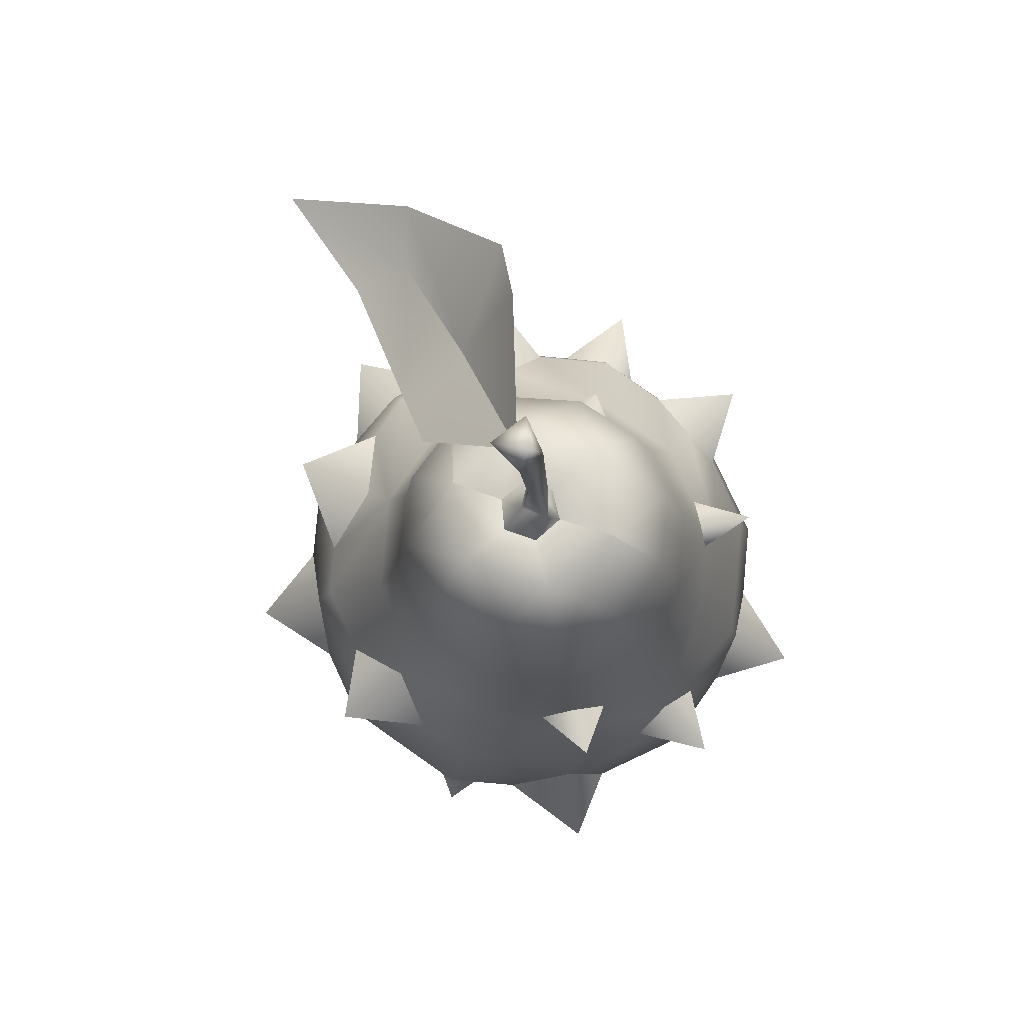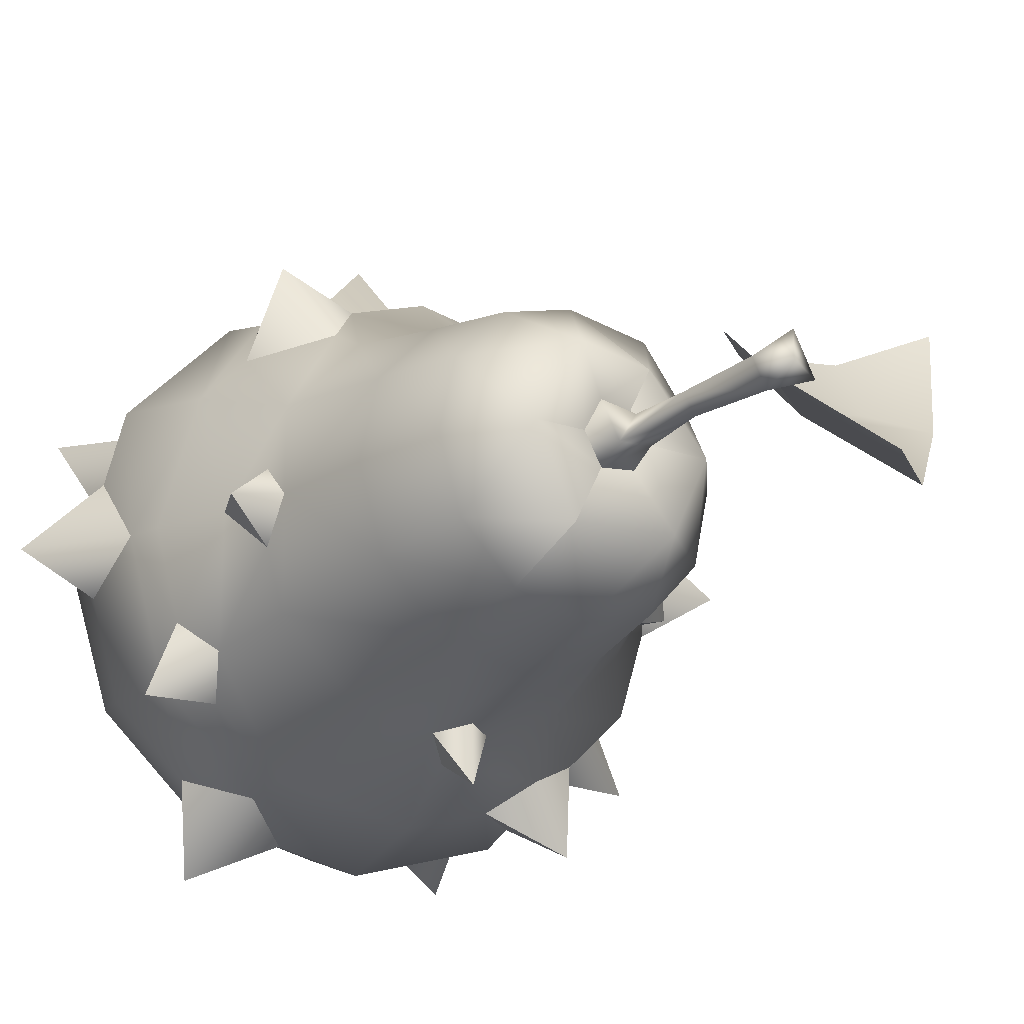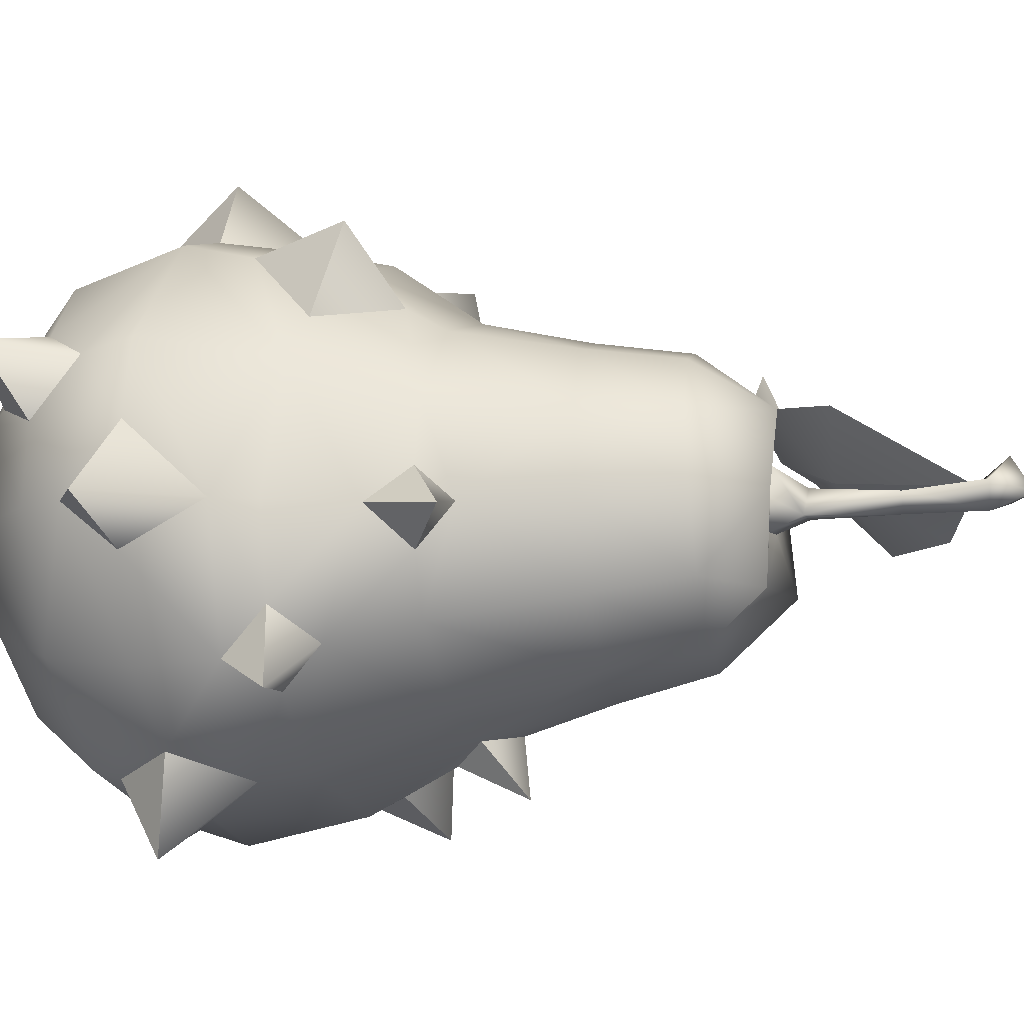
<metadata>
{"format":"obj","ext":"obj","renderer":"f3d","projection":"perspective","resolution":1024,"background":"white","views":[{"elev":75.5,"azim":79.9,"up":"+Y"},{"elev":-17.0,"azim":145.4,"up":"+Z"},{"elev":-8.4,"azim":101.9,"up":"+Z"}]}
</metadata>
<code>
g model_pricklepear
v 0.4849 -0.9239 0.5418
v 0.7301 -1.049 0.4938
v 0.4626 -1.068 0.3402
v 0.4626 -1.068 0.3402
v 0.7301 -1.049 0.4938
v 0.6463 -0.9183 0.2702
v -0.09521 -0.8255 0.8482
v -0.08046 -0.5508 1.112
v 0.1367 -0.5349 0.8818
v 0.6592 -0.7658 0.4522
v 0.7301 -1.049 0.4938
v 0.4849 -0.9239 0.5418
v 0.7301 -1.049 0.4938
v 0.6463 -0.9183 0.2702
v 0.7696 -0.775 0.02203
v 1.016 -0.6577 0.01471
v 0.8019 -0.5942 -0.1202
v -0.4706 -0.2593 -0.7377
v -0.4933 0.02675 -0.8625
v -0.5312 -0.009042 -0.5763
v -0.8949 -0.1801 0.01286
v -0.9738 0.1415 -0.01378
v -0.7588 0.06079 0.1845
v -0.566 0.04485 0.5432
v -0.485 0.09858 0.8368
v -0.4688 -0.2456 0.7665
v -0.4688 -0.2456 0.7665
v -0.485 0.09858 0.8368
v -0.1636 -0.01075 0.7732
v 0.2309 -0.07574 0.7551
v 0.4842 -0.05911 0.8386
v 0.3926 -0.3468 0.7655
v 0.8132 -0.342 0.01368
v 1.016 -0.6577 0.01471
v 0.7831 -0.5981 0.2418
v 1.016 -0.6577 0.01471
v 0.8019 -0.5942 -0.1202
v 0.6997 -0.3331 -0.4104
v 0.8324 -0.1735 -0.5008
v 0.5962 -0.189 -0.4934
v -0.2582 -0.06055 -0.7406
v -0.4933 0.02675 -0.8625
v -0.4706 -0.2593 -0.7377
v -0.4933 0.02675 -0.8625
v -0.3579 0.06528 -0.6525
v -0.5312 -0.009042 -0.5763
v -0.4933 0.02675 -0.8625
v -0.2582 -0.06055 -0.7406
v -0.6922 0.1779 0.0001221
v -0.9738 0.1415 -0.01378
v -0.7694 0.04836 -0.1439
v -0.9738 0.1415 -0.01378
v -0.7588 0.06079 0.1845
v -0.485 0.09858 0.8368
v -0.3062 0.1767 0.6059
v -0.1636 -0.01075 0.7732
v -0.485 0.09858 0.8368
v -0.566 0.04485 0.5432
v 0.6574 0.1886 0.1072
v 0.8305 0.2933 -0.02184
v 0.7226 0.06277 -0.0002116
v 0.6603 -0.06354 -0.3704
v 0.8324 -0.1735 -0.5008
v 0.7243 -0.2001 -0.2677
v 0.8324 -0.1735 -0.5008
v 0.5962 -0.189 -0.4934
v 0.1409 0.261 -0.604
v 0.0898 0.3929 -0.7689
v 0.05232 0.1733 -0.6699
v -0.3874 0.5174 -0.267
v -0.4021 0.6403 -0.2765
v -0.3684 0.6144 -0.1706
v 0.0898 0.3929 -0.7689
v 0.08138 0.3739 -0.5886
v -0.02915 0.2805 -0.5946
v 0.08138 0.3739 -0.5886
v 0.0898 0.3929 -0.7689
v 0.1409 0.261 -0.604
v 0.8305 0.2933 -0.02184
v 0.6694 0.3059 0.003035
v 0.6553 0.1924 -0.1234
v 0.3868 0.0956 0.5984
v 0.4842 -0.05911 0.8386
v 0.2309 -0.07574 0.7551
v 0.4842 -0.05911 0.8386
v 0.5561 -0.1375 0.5511
v 0.3926 -0.3468 0.7655
v 0.4842 -0.05911 0.8386
v 0.5561 -0.1375 0.5511
v -0.2705 -0.4886 0.8809
v -0.08046 -0.5508 1.112
v -0.09521 -0.8255 0.8482
v -0.03351 -0.269 0.8757
v -0.08046 -0.5508 1.112
v -0.2705 -0.4886 0.8809
v -0.08046 -0.5508 1.112
v 0.1367 -0.5349 0.8818
v -1.027 -0.4344 0.559
v -0.7866 -0.2134 0.4489
v -0.7053 -0.4352 0.6262
v -1.027 -0.4344 0.559
v -0.9059 -0.4068 0.2742
v -0.8214 -0.6533 0.4437
v -1.027 -0.4344 0.559
v -0.7053 -0.4352 0.6262
v -0.9059 -0.4068 0.2742
v -1.027 -0.4344 0.559
v -0.8214 -0.6533 0.4437
v -0.7694 0.04836 -0.1439
v -0.9738 0.1415 -0.01378
v -0.8949 -0.1801 0.01286
v -1.025 -0.4168 -0.5422
v -0.802 -0.262 -0.4241
v -0.8912 -0.3995 -0.2825
v -1.025 -0.4168 -0.5422
v -0.7554 -0.4107 -0.5295
v -0.8293 -0.5362 -0.4181
v -1.025 -0.4168 -0.5422
v -0.8912 -0.3995 -0.2825
v -0.7554 -0.4107 -0.5295
v -1.025 -0.4168 -0.5422
v -0.8293 -0.5362 -0.4181
v 0.05232 0.1733 -0.6699
v 0.0898 0.3929 -0.7689
v -0.02915 0.2805 -0.5946
v -0.5966 -0.8527 -0.8476
v -0.5061 -0.6046 -0.7257
v -0.5996 -0.7615 -0.5839
v -0.5966 -0.8527 -0.8476
v -0.3557 -0.7712 -0.7244
v -0.4412 -0.914 -0.5777
v -0.5966 -0.8527 -0.8476
v -0.5996 -0.7615 -0.5839
v -0.3557 -0.7712 -0.7244
v -0.5966 -0.8527 -0.8476
v -0.4412 -0.914 -0.5777
v -0.512 -0.6968 0.7564
v -0.6098 -0.9671 0.8493
v -0.6194 -0.8407 0.6038
v -0.6098 -0.9671 0.8493
v -0.3522 -0.8725 0.7601
v -0.4508 -0.9917 0.5919
v -0.6098 -0.9671 0.8493
v -0.3522 -0.8725 0.7601
v -0.6194 -0.8407 0.6038
v -0.6098 -0.9671 0.8493
v -0.4508 -0.9917 0.5919
v 0.7831 -0.5981 0.2418
v 1.016 -0.6577 0.01471
v 0.7696 -0.775 0.02203
v 0.7243 -0.2001 -0.2677
v 0.8324 -0.1735 -0.5008
v 0.6997 -0.3331 -0.4104
v 0.3915 -0.3199 -0.7258
v 0.4707 -0.5792 -0.9404
v 0.5069 -0.5516 -0.6451
v 0.4707 -0.5792 -0.9404
v 0.1896 -0.5126 -0.8186
v 0.3383 -0.7374 -0.7098
v 0.4707 -0.5792 -0.9404
v 0.1896 -0.5126 -0.8186
v 0.5069 -0.5516 -0.6451
v 0.4707 -0.5792 -0.9404
v 0.3383 -0.7374 -0.7098
v 0.7226 0.06277 -0.0002116
v 0.8305 0.2933 -0.02184
v 0.6553 0.1924 -0.1234
v 0.6694 0.3059 0.003035
v 0.8305 0.2933 -0.02184
v 0.6574 0.1886 0.1072
v -0.2909 0.6248 -0.3002
v -0.4021 0.6403 -0.2765
v -0.3874 0.5174 -0.267
v -0.3331 0.7188 -0.2256
v -0.4021 0.6403 -0.2765
v -0.2909 0.6248 -0.3002
v -0.4021 0.6403 -0.2765
v -0.3684 0.6144 -0.1706
v 0.03382 1.751 0.1801
v -0.03384 1.751 0.05516
v 0.0912 1.817 0.06812
v 0.04175 1.651 0.09521
v 0.03382 1.751 0.1801
v 0.125 1.695 0.1038
v 0.0912 1.817 0.06812
v 0.08971 1.447 0.06893
v 0.07996 1.695 0.02063
v -0.03384 1.751 0.05516
v 0.04175 1.651 0.09521
v 0.1558 1.457 0.07277
v 0.1216 1.456 0.01094
v 0.08971 1.447 0.06893
v 0.0652 1.195 0.01122
v 0.1123 1.195 0.09407
v 0.0652 1.195 0.01122
v -0.005388 1.088 0.05995
v 0.04216 1.077 0.1489
v 0.1505 1.093 0.1578
v 0.16 1.185 0.01215
v 0.2059 1.091 0.06005
v 0.147 1.085 -0.03217
v 0.04473 1.094 -0.02501
v -0.005388 1.088 0.05995
v -0.4464 1.213 0.1936
v 0.04136 1.656 0.0956
v -0.1602 1.231 0.3788
v -0.3946 1.016 0.4165
v -0.8628 1.009 0.3296
v -0.8432 0.9176 0.5104
v -1.231 0.9118 0.6864
v -1.053 1.097 0.289
v -0.4464 1.213 0.1936
v -0.7511 1.363 0.006038
v -0.5021 1.552 0.01276
v 0.04136 1.656 0.0956
v 0.1505 1.093 0.1578
v -0.05463 1.04 0.2987
v 0.04216 1.077 0.1489
v 0.2349 1.123 0.2995
v 0.2059 1.091 0.06005
v 0.0945 0.875 0.4956
v 0.3786 1.116 0.05106
v 0.3242 0.8844 0.4349
v 0.4925 0.8994 0.2676
v 0.1008 0.5784 0.5382
v 0.3611 0.5891 0.4693
v 0.5544 0.9161 0.03854
v 0.5519 0.6061 0.2797
v -0.1594 0.577 0.4679
v -0.2362 0.2866 0.5318
v 0.07122 0.2501 0.6148
v 0.3788 0.2153 0.5321
v 0.6042 0.1919 0.3059
v -0.1343 0.9123 0.4336
v -0.05463 1.04 0.2987
v -0.3029 0.881 0.2653
v -0.3497 0.5852 0.2772
v -0.4609 0.3154 0.3053
v 0.622 0.625 0.02008
v 0.6694 0.3059 0.003035
v 0.4932 0.9298 -0.1908
v 0.6574 0.1886 0.1072
v 0.7226 0.06277 -0.0002116
v 0.6926 -0.1657 0.4126
v 0.5526 0.6406 -0.2399
v 0.6053 0.2015 -0.3126
v 0.6553 0.1924 -0.1234
v 0.6603 -0.06354 -0.3704
v 0.2341 1.087 -0.1982
v 0.147 1.085 -0.03217
v 0.2059 1.091 0.06005
v 0.3253 0.9371 -0.3591
v 0.3623 0.6488 -0.4306
v 0.3807 0.2319 -0.5391
v 0.09574 0.9358 -0.4211
v 0.2341 1.087 -0.1982
v 0.7243 -0.2001 -0.2677
v 0.7981 -0.2003 0.006419
v 0.8132 -0.342 0.01368
v 0.6997 -0.3331 -0.4104
v 0.3933 -0.1648 -0.6982
v -0.008711 -0.1041 -0.8078
v 0.5962 -0.189 -0.4934
v 0.3915 -0.3199 -0.7258
v 0.1409 0.261 -0.604
v 0.1022 0.6473 -0.5009
v 0.08138 0.3739 -0.5886
v 0.05232 0.1733 -0.6699
v -0.1582 0.6367 -0.4321
v -0.02915 0.2805 -0.5946
v -0.134 0.9264 -0.3604
v 0.5069 -0.5516 -0.6451
v 0.1896 -0.5126 -0.8186
v -0.05252 1.142 -0.199
v 0.04473 1.094 -0.02501
v 0.147 1.085 -0.03217
v -0.005388 1.088 0.05995
v -0.1972 1.103 0.04946
v -0.3023 0.9114 -0.193
v -0.3641 0.8948 0.03598
v -0.3331 0.7188 -0.2256
v -0.3684 0.6144 -0.1706
v -0.4191 0.6008 0.01718
v -0.3874 0.5174 -0.267
v -0.5428 0.3293 -0.004041
v -0.2909 0.6248 -0.3002
v -0.4598 0.3248 -0.3133
v -0.6922 0.1779 0.0001221
v -0.7694 0.04836 -0.1439
v -0.2343 0.3031 -0.5395
v -0.702 0.02625 -0.4028
v -0.3579 0.06528 -0.6525
v -0.5312 -0.009042 -0.5763
v -0.2582 -0.06055 -0.7406
v -0.802 -0.262 -0.4241
v -0.8949 -0.1801 0.01286
v -0.4706 -0.2593 -0.7377
v -0.8912 -0.3995 -0.2825
v -0.9727 -0.3952 0.02135
v -0.7554 -0.4107 -0.5295
v -0.8293 -0.5362 -0.4181
v -0.06418 -0.4827 -0.8879
v -0.5178 -0.4336 -0.7672
v -0.08888 -0.7876 -0.7952
v -0.5061 -0.6046 -0.7257
v -0.3557 -0.7712 -0.7244
v -0.5996 -0.7615 -0.5839
v -0.7943 -0.7591 -0.391
v -0.9061 -0.7779 0.01452
v -0.4412 -0.914 -0.5777
v -0.4126 -0.9942 -0.5196
v -0.6342 -0.9877 -0.2994
v -0.717 -1 0.001538
v -0.3515 -1.138 -0.2269
v -0.4555 -1.141 -0.005622
v -0.1391 -1.223 -0.008544
v -0.1117 -1.018 -0.5999
v -0.1304 -1.155 -0.3295
v 0.0892 -1.187 -0.2268
v 0.1897 -1.213 -0.005493
v 0.188 -1.053 -0.5189
v 0.4062 -1.089 -0.2982
v 0.4843 -1.117 0.002964
v 0.3157 -0.8271 -0.6855
v 0.3383 -0.7374 -0.7098
v 0.6102 -0.8707 -0.3878
v 0.7157 -0.9066 0.0183
v 0.7202 -0.5796 -0.4294
v 0.8019 -0.5942 -0.1202
v 0.7696 -0.775 0.02203
v 0.6463 -0.9183 0.2702
v 0.6592 -0.7658 0.4522
v 0.7831 -0.5981 0.2418
v 0.7185 -0.5947 0.4825
v 0.4015 -1.129 0.3039
v 0.4843 -1.117 0.002964
v 0.4626 -1.068 0.3402
v 0.386 -0.5622 0.8154
v 0.4849 -0.9239 0.5418
v 0.08576 -1.217 0.2157
v 0.1897 -1.213 -0.005493
v -0.1391 -1.223 -0.008544
v 0.1799 -1.123 0.5241
v -0.1354 -1.199 0.3184
v -0.121 -1.099 0.6044
v 0.3048 -0.9218 0.7202
v -0.355 -1.167 0.2157
v -0.4555 -1.141 -0.005622
v -0.6389 -1.028 0.3027
v -0.717 -1 0.001538
v -0.4207 -1.064 0.5234
v -0.8006 -0.8138 0.4206
v -0.9061 -0.7779 0.01452
v -0.8214 -0.6533 0.4437
v -0.9727 -0.3952 0.02135
v -0.6194 -0.8407 0.6038
v -0.4508 -0.9917 0.5919
v -0.512 -0.6968 0.7564
v -0.3522 -0.8725 0.7601
v -0.9059 -0.4068 0.2742
v -0.8949 -0.1801 0.01286
v -0.7866 -0.2134 0.4489
v -0.7053 -0.4352 0.6262
v -0.7588 0.06079 0.1845
v -0.1015 -0.8969 0.828
v -0.09521 -0.8255 0.8482
v 0.1367 -0.5349 0.8818
v -0.2705 -0.4886 0.8809
v 0.3926 -0.3468 0.7655
v -0.03351 -0.269 0.8757
v 0.5561 -0.1375 0.5511
v 0.3868 0.0956 0.5984
v 0.2309 -0.07574 0.7551
v -0.0007768 -0.03534 0.8176
v -0.5208 -0.4591 0.8127
v -0.4688 -0.2456 0.7665
v -0.1636 -0.01075 0.7732
v -0.3062 0.1767 0.6059
v -0.566 0.04485 0.5432
v -0.6981 0.06061 0.4099
v -0.6922 0.1779 0.0001221
v -0.5428 0.3293 -0.004041
v -0.4191 0.6008 0.01718
v -0.3641 0.8948 0.03598
v -0.1972 1.103 0.04946
v -0.05463 1.04 0.2987
v 0.04216 1.077 0.1489
v -0.005388 1.088 0.05995
g model_pricklepear_0
f 3 2 1
f 6 5 4
f 9 8 7
f 12 11 10
f 14 10 13
f 17 16 15
f 20 19 18
f 23 22 21
f 26 25 24
f 29 28 27
f 32 31 30
f 35 34 33
f 37 33 36
f 40 39 38
f 43 42 41
f 46 45 44
f 48 47 45
f 51 50 49
f 53 49 52
f 56 55 54
f 58 57 55
f 61 60 59
f 64 63 62
f 66 62 65
f 69 68 67
f 72 71 70
f 75 74 73
f 78 77 76
f 81 80 79
f 84 83 82
f 86 82 85
f 89 88 87
f 92 91 90
f 95 94 93
f 97 93 96
f 100 99 98
f 102 101 99
f 105 104 103
f 108 107 106
f 111 110 109
f 114 113 112
f 116 115 113
f 119 118 117
f 122 121 120
f 125 124 123
f 128 127 126
f 130 129 127
f 133 132 131
f 136 135 134
f 139 138 137
f 141 137 140
f 144 143 142
f 147 146 145
f 150 149 148
f 153 152 151
f 156 155 154
f 158 154 157
f 161 160 159
f 164 163 162
f 167 166 165
f 170 169 168
f 173 172 171
f 176 175 174
f 178 174 177
f 181 180 179
f 179 180 182
f 184 183 182
f 185 183 184
f 184 182 186
f 187 185 184
f 188 185 187
f 189 188 187
f 190 184 186
f 187 184 190
f 189 187 191
f 191 187 190
f 192 189 191
f 192 191 193
f 190 186 194
f 194 186 195
f 194 195 196
f 197 194 196
f 198 194 197
f 191 190 199
f 199 190 194
f 199 194 198
f 193 191 199
f 200 199 198
f 201 199 200
f 193 199 201
f 202 193 201
f 203 193 202
f 206 205 204
f 207 206 204
f 207 204 208
f 209 207 208
f 209 208 210
f 208 211 210
f 208 212 211
f 212 213 211
f 212 214 213
f 212 215 214
f 218 217 216
f 217 219 216
f 216 219 220
f 221 219 217
f 219 222 220
f 223 219 221
f 224 222 219
f 224 219 223
f 223 221 225
f 224 223 226
f 226 223 225
f 227 222 224
f 228 224 226
f 227 224 228
f 225 221 229
f 225 229 230
f 231 225 230
f 226 225 231
f 228 226 232
f 232 226 231
f 233 228 232
f 221 234 229
f 221 235 234
f 234 235 236
f 229 234 237
f 234 236 237
f 230 229 238
f 229 237 238
f 239 227 228
f 240 228 233
f 240 239 228
f 241 227 239
f 241 222 227
f 233 242 240
f 243 242 233
f 243 233 244
f 245 239 240
f 245 241 239
f 246 245 240
f 240 247 246
f 248 247 243
f 248 246 247
f 241 249 222
f 222 249 250
f 251 222 250
f 252 249 241
f 252 241 245
f 253 245 246
f 253 252 245
f 254 246 248
f 254 253 246
f 255 252 253
f 255 256 252
f 257 248 243
f 257 243 258
f 244 258 243
f 257 258 259
f 259 258 244
f 260 257 259
f 261 254 248
f 254 261 262
f 248 263 261
f 264 261 263
f 264 263 260
f 262 261 264
f 253 254 265
f 262 265 254
f 265 266 253
f 266 255 253
f 265 267 266
f 262 268 265
f 269 266 267
f 267 270 269
f 271 255 266
f 269 271 266
f 272 264 260
f 264 273 262
f 271 274 255
f 255 274 256
f 256 274 275
f 276 256 275
f 275 274 277
f 274 278 277
f 279 278 274
f 279 274 271
f 280 278 279
f 281 279 271
f 280 279 281
f 281 271 269
f 280 281 282
f 282 283 280
f 283 282 284
f 285 283 284
f 269 286 281
f 284 287 285
f 287 284 286
f 288 285 287
f 289 288 287
f 286 269 290
f 290 287 286
f 270 290 269
f 287 291 289
f 291 287 290
f 292 290 270
f 292 270 268
f 290 292 293
f 293 291 290
f 294 292 268
f 294 268 262
f 289 291 295
f 295 291 293
f 296 289 295
f 295 293 297
f 298 296 295
f 298 299 296
f 300 295 297
f 299 298 301
f 294 262 302
f 273 302 262
f 303 297 294
f 300 297 303
f 302 303 294
f 304 302 273
f 303 302 304
f 300 303 305
f 301 300 305
f 306 305 303
f 304 306 303
f 307 301 305
f 299 301 308
f 307 308 301
f 308 309 299
f 308 307 310
f 311 310 306
f 310 311 308
f 309 308 312
f 311 312 308
f 313 309 312
f 313 312 314
f 312 311 314
f 315 313 314
f 314 316 315
f 317 311 306
f 306 304 317
f 314 311 318
f 318 316 314
f 311 317 318
f 319 316 318
f 318 317 319
f 320 316 319
f 317 304 321
f 317 321 319
f 319 322 320
f 321 322 319
f 322 323 320
f 304 324 321
f 321 324 322
f 324 304 273
f 273 325 324
f 324 325 272
f 322 326 323
f 324 326 322
f 326 324 272
f 326 327 323
f 272 328 326
f 272 260 328
f 329 328 260
f 329 260 259
f 328 329 330
f 326 328 330
f 330 327 326
f 331 327 330
f 331 330 332
f 330 333 332
f 334 333 259
f 333 334 332
f 259 244 334
f 327 331 335
f 335 336 327
f 331 337 335
f 332 334 338
f 338 334 244
f 338 339 332
f 336 335 340
f 341 336 340
f 340 342 341
f 343 335 337
f 337 339 343
f 335 343 340
f 344 342 340
f 340 343 344
f 343 345 344
f 339 346 343
f 338 346 339
f 343 346 345
f 347 342 344
f 344 345 347
f 348 342 347
f 347 349 348
f 349 350 348
f 351 349 347
f 345 351 347
f 349 352 350
f 352 349 351
f 352 353 350
f 353 352 354
f 354 355 353
f 351 356 352
f 356 354 352
f 351 357 356
f 357 351 345
f 356 358 354
f 345 359 357
f 354 360 355
f 360 361 355
f 360 362 361
f 358 363 354
f 362 364 361
f 345 365 359
f 346 365 345
f 359 365 366
f 359 366 358
f 367 365 346
f 367 366 365
f 346 338 367
f 366 368 358
f 367 338 369
f 244 369 338
f 367 369 370
f 244 371 369
f 371 244 233
f 233 372 371
f 233 232 372
f 373 372 232
f 369 373 370
f 232 231 373
f 231 374 373
f 373 374 370
f 374 231 230
f 368 375 358
f 358 375 363
f 368 376 375
f 363 375 376
f 368 370 376
f 363 376 362
f 370 374 377
f 370 377 376
f 230 377 374
f 230 378 377
f 376 379 362
f 379 378 230
f 379 380 362
f 380 379 230
f 362 380 364
f 230 238 380
f 364 380 238
f 381 364 238
f 238 382 381
f 238 237 382
f 237 383 382
f 237 236 383
f 236 384 383
f 236 385 384
f 236 386 385
f 385 386 387
f 388 385 387

</code>
